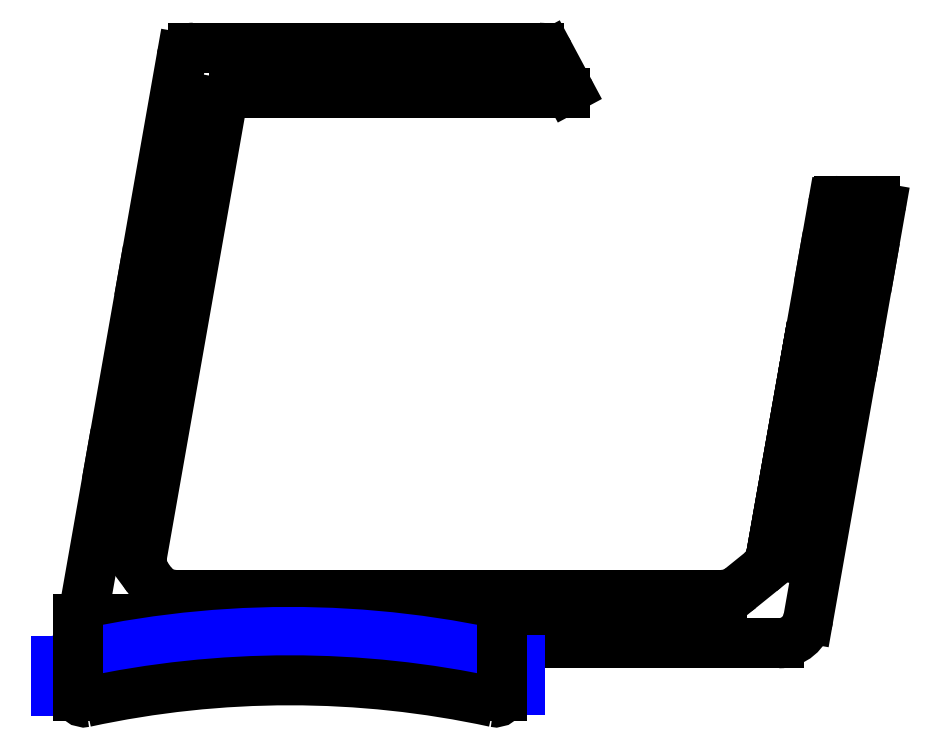
<metadata>
{"format":"dxf","ext":"dxf","renderer":"ezdxf+matplotlib","layout":"modelspace","background":"white","min_lineweight":24,"dpi":150}
</metadata>
<code>
0
SECTION
2
ENTITIES
0
LINE
8
0
10
6.857
20
0
11
6.857
21
0
0
LINE
8
0
10
6.857
20
0
11
6.857
21
0
0
ARC
8
0
10
99.26
20
4.286
40
4.286
50
270
51
350
0
LINE
8
0
10
5.108
20
0
11
99.26
21
0
0
ARC
8
0
10
5.108
20
4.286
40
4.286
50
170
51
270
0
ARC
8
0
10
13.3
20
11.84
40
4.286
50
170
51
216.5
0
LINE
8
0
10
9.853
20
9.293
11
10.37
21
8.592
0
ARC
8
0
10
13.82
20
11.14
40
4.286
50
216.5
51
270
0
ARC
8
0
10
91.19
20
11.14
40
4.286
50
270
51
308.9
0
LINE
8
0
10
93.89
20
7.808
11
96.71
21
10.09
0
ARC
8
0
10
94.01
20
13.42
40
4.286
50
308.9
51
350
0
ARC
8
0
10
16.32
20
82.7
40
1.714
50
90
51
170
0
LINE
8
0
10
9.077
20
12.59
11
20.36
21
76.55
0
ARC
8
0
10
22.04
20
76.25
40
1.714
50
90
51
170
0
LINE
8
0
10
16.32
20
84.41
11
65.29
21
84.41
0
ARC
8
0
10
65.29
20
82.7
40
1.714
50
28.17
51
90
0
LINE
8
0
10
66.8
20
83.51
11
69.43
21
78.6
0
LINE
8
0
10
22.04
20
77.97
11
69.05
21
77.97
0
ARC
8
0
10
69.05
20
78.4
40
0.4286
50
270
51
28.17
0
LINE
8
0
10
13.82
20
6.857
11
91.19
21
6.857
0
LINE
8
0
10
103.5
20
3.542
11
110.1
21
41.2
0
LINE
8
0
10
98.24
20
12.68
11
103.3
21
41.5
0
LINE
8
0
10
0.8869
20
5.03
11
4.639
21
26.31
0
LINE
8
0
10
9.22
20
52.29
11
14.63
21
83
0
LINE
8
0
10
98.24
20
12.68
11
103.3
21
41.5
0
LINE
8
0
10
98.24
20
12.68
11
103.3
21
41.5
0
LINE
8
0
10
98.24
20
12.68
11
103.3
21
41.5
0
LINE
8
0
10
103.3
20
41.5
11
105.6
21
54.26
0
LINE
8
0
10
110.1
20
41.2
11
112.3
21
53.74
0
LINE
8
0
10
4.639
20
26.31
11
9.22
21
52.29
0
POINT
8
SegBody
10
0
20
0
0
LINE
8
SegBody
10
0
20
0
11
0
21
3.429
0
LINE
8
SegBody
10
0
20
3.429
11
60
21
3.429
0
LINE
8
SegBody
10
60
20
3.429
11
60
21
0
0
ARC
8
SegCut
10
30
20
-135.5
40
137.1
50
76.25
51
104
0
LINE
8
SegCut
10
-3.123
20
-2.453
11
-3.123
21
-6.739
0
LINE
8
SegCut
10
62.6
20
-2.324
11
62.6
21
-6.61
0
ARC
8
SegCut
10
30
20
-139.8
40
137.1
50
76.25
51
104
0
LINE
8
SegBody
10
60
20
0
11
60
21
-7.505
0
ARC
8
SegBody
10
59.14
20
-7.505
40
0.8571
50
257.8
51
0
0
LINE
8
SegBody
10
0
20
0
11
8.736e-16
21
-7.505
0
ARC
8
SegBody
10
30
20
-142.4
40
137.1
50
77.81
51
102.2
0
ARC
8
SegBody
10
0.8571
20
-7.505
40
0.8571
50
180
51
282.2
0
LINE
8
0
10
112.3
20
53.74
11
113.7
21
61.7
0
ARC
8
0
10
112.9
20
61.85
40
0.8571
50
350
51
90
0
LINE
8
0
10
105.6
20
54.26
11
106.9
21
62
0
LINE
8
0
10
107.8
20
62.7
11
112.9
21
62.7
0
ARC
8
0
10
107.8
20
61.85
40
0.8571
50
90
51
170
0
ENDSEC
0
EOF

</code>
